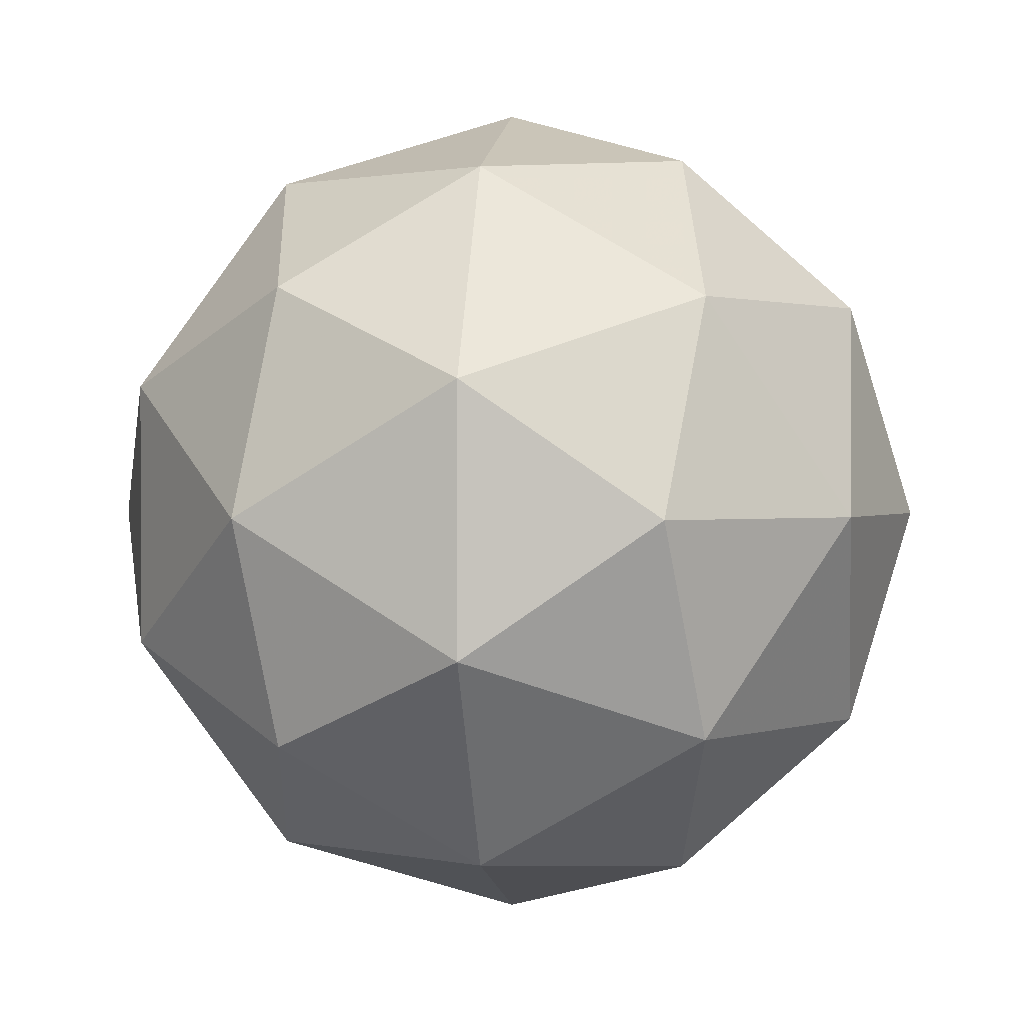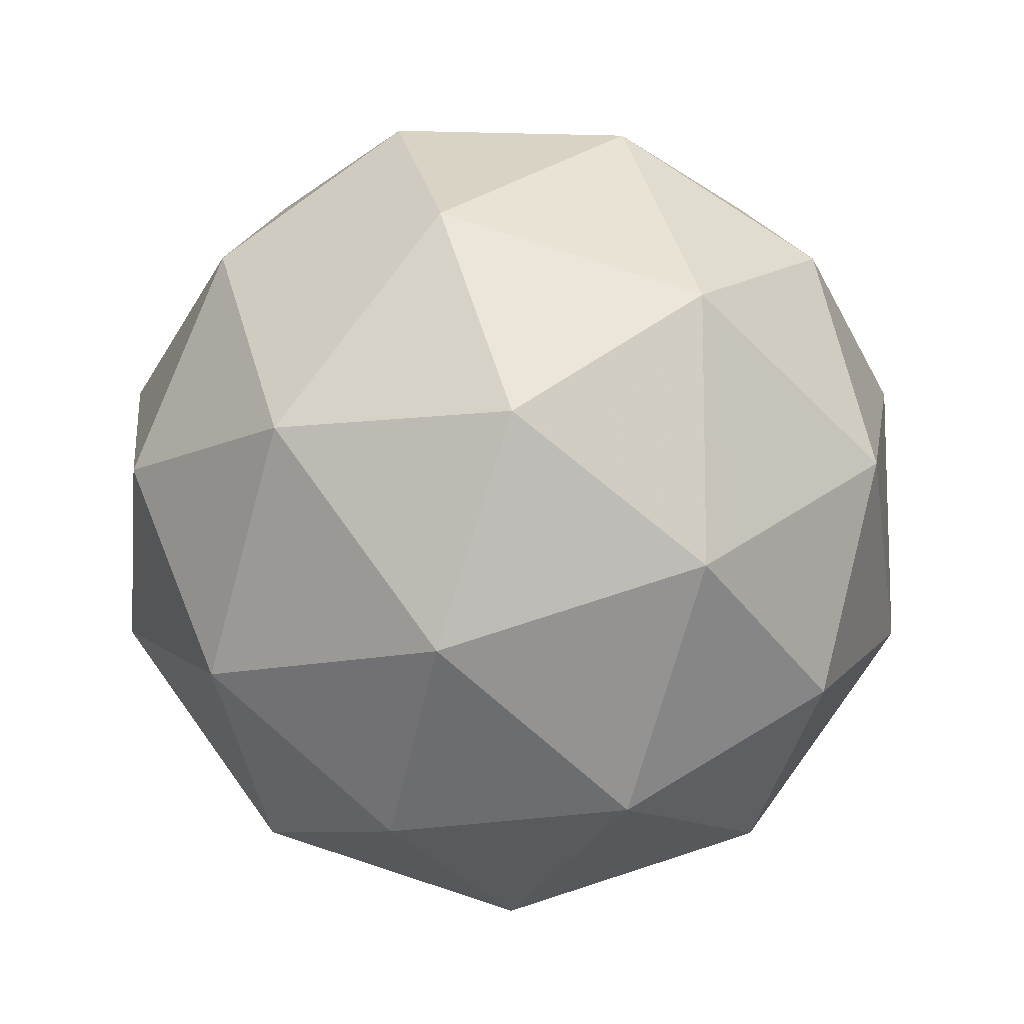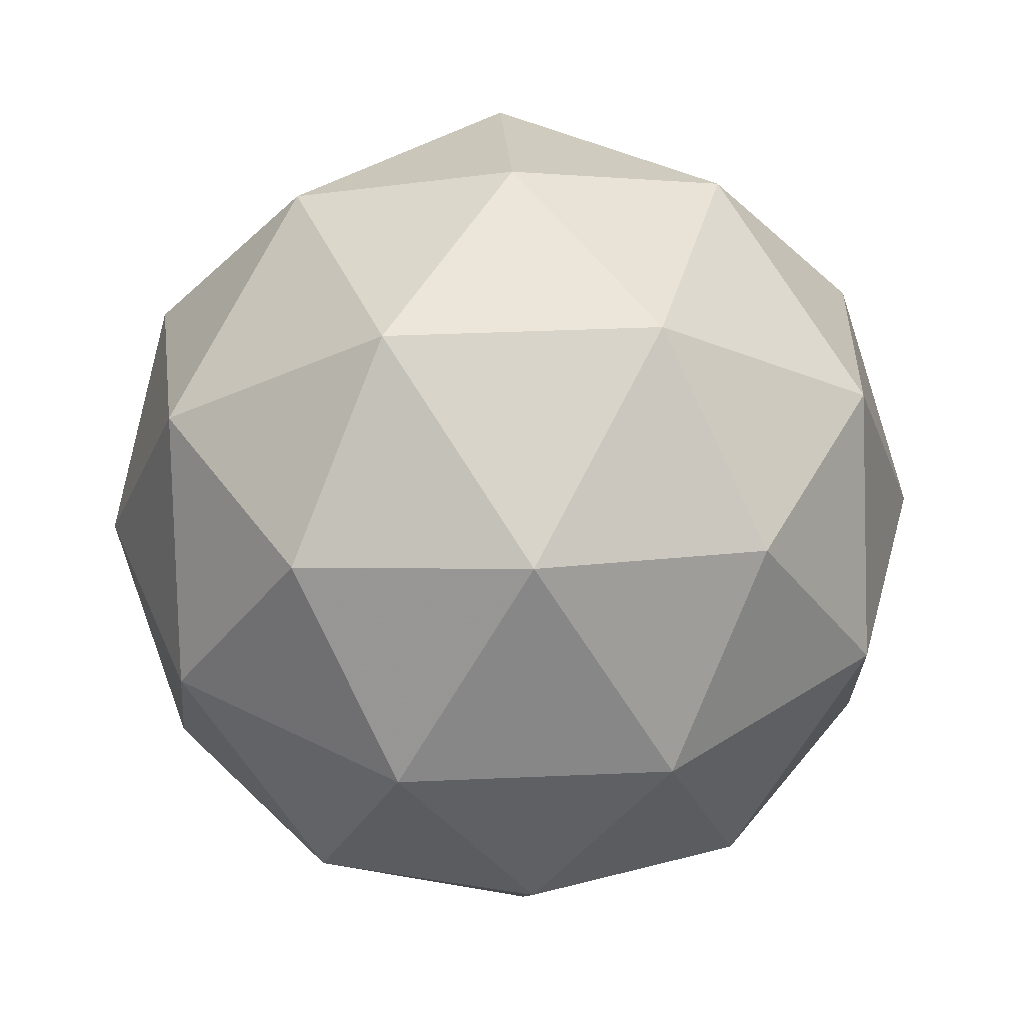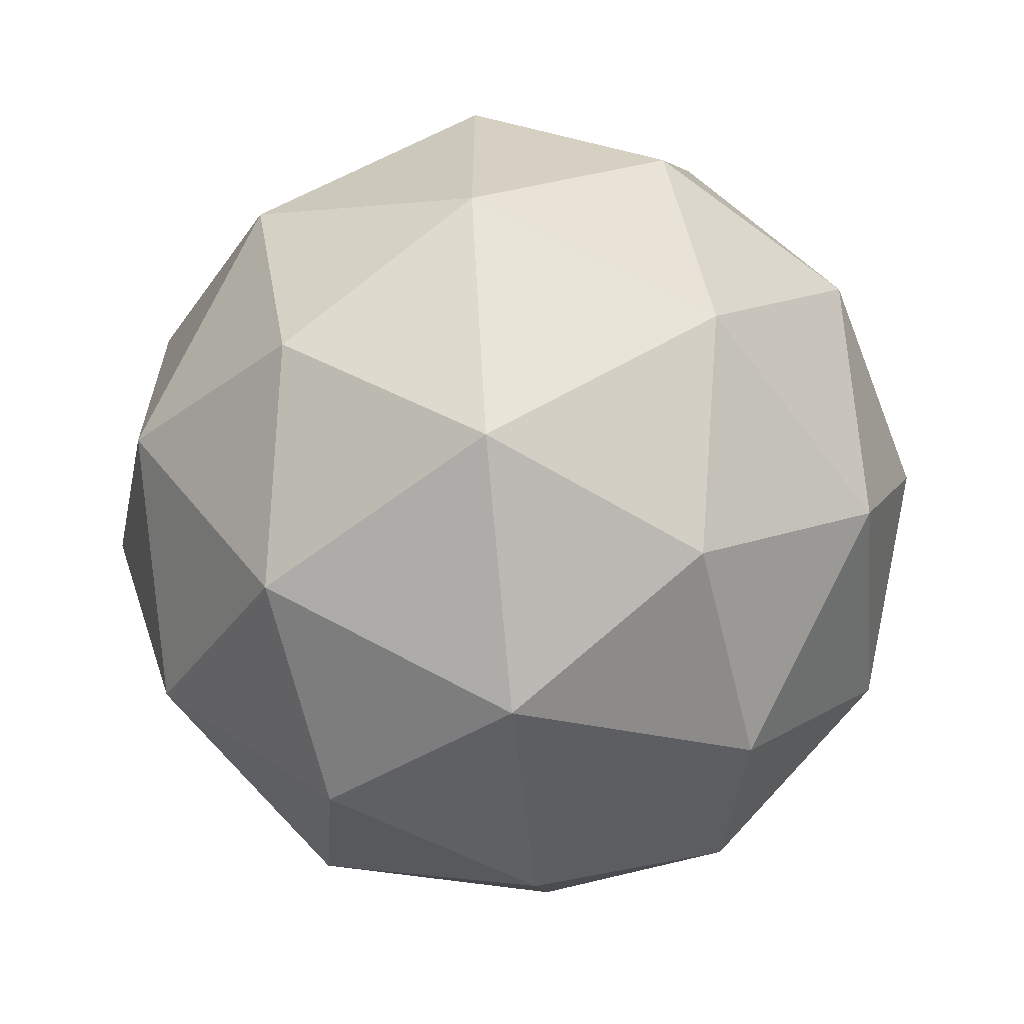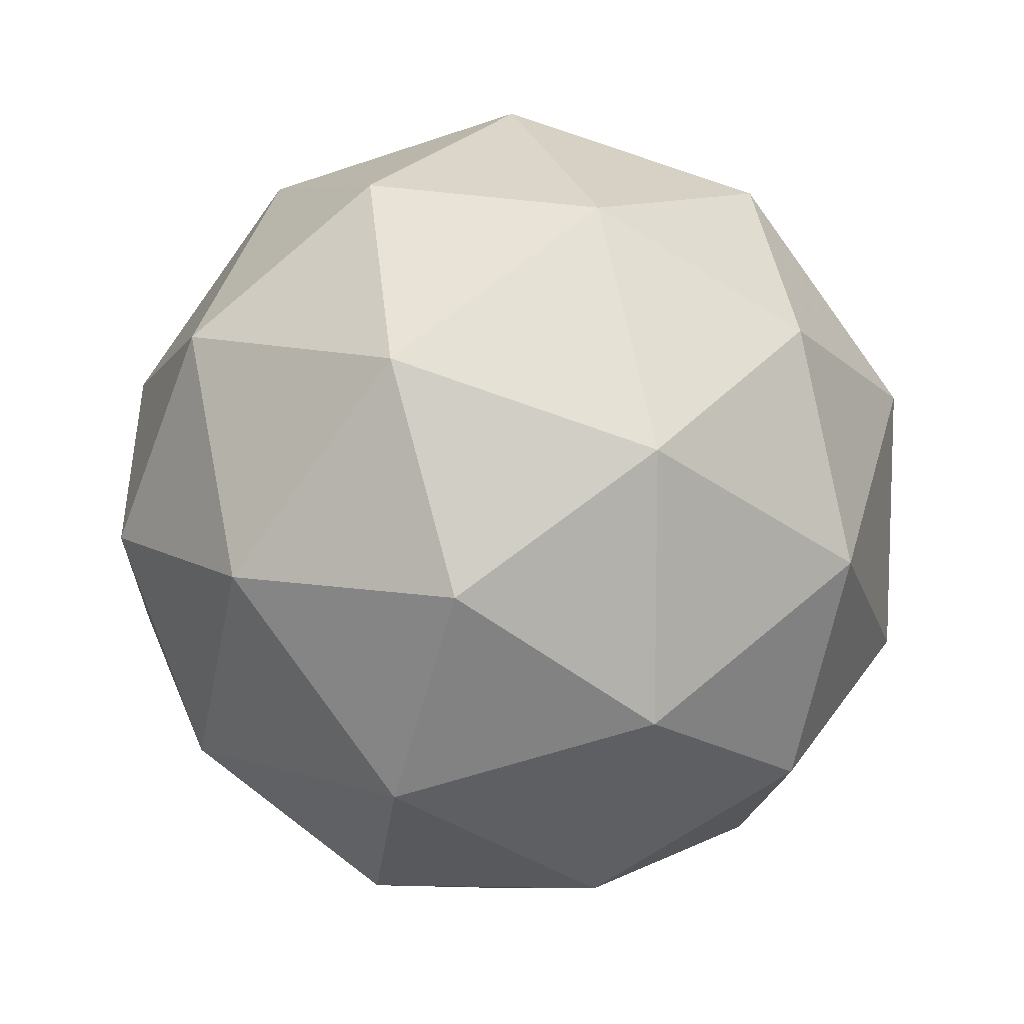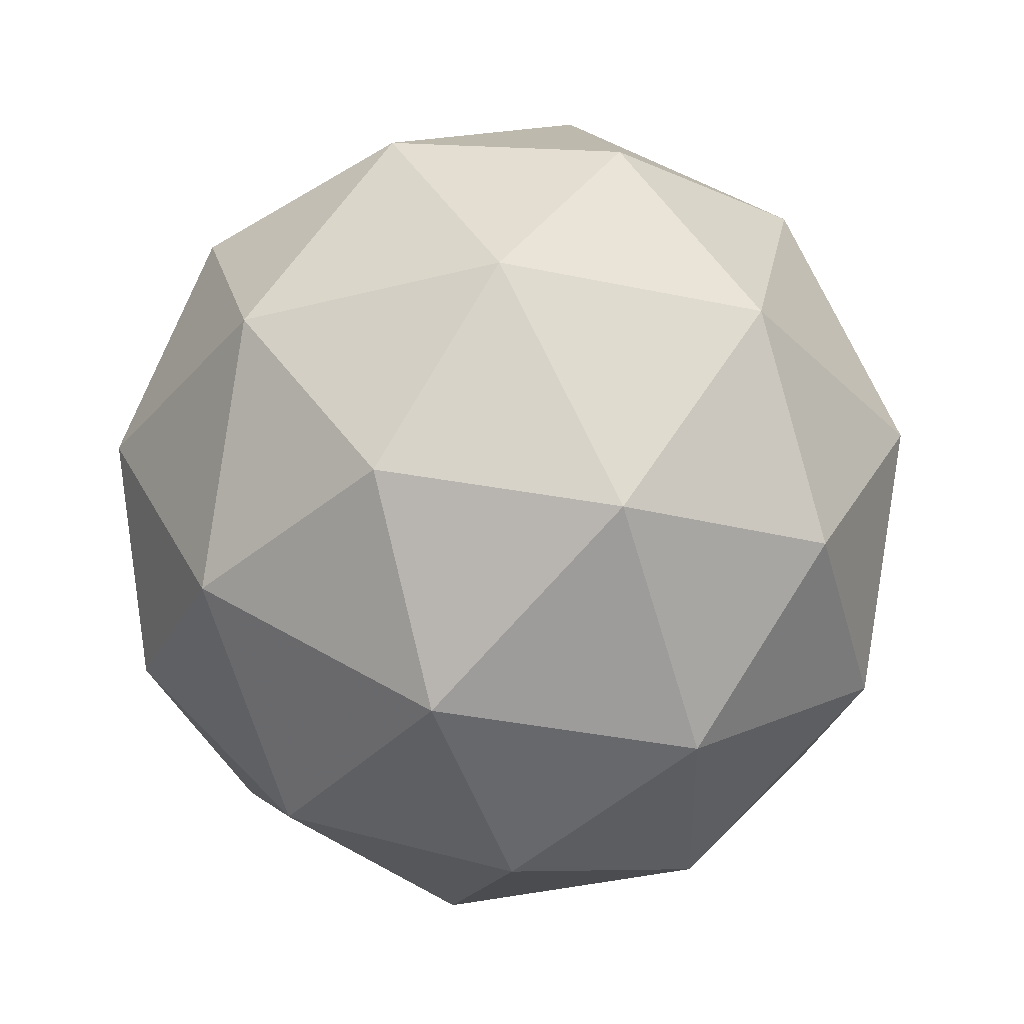
<metadata>
{"format":"obj","ext":"obj","renderer":"f3d","projection":"perspective","resolution":1024,"background":"white","views":[{"elev":1.1,"azim":-82.8,"up":"+Z"},{"elev":77.4,"azim":-107.9,"up":"+Y"},{"elev":38.8,"azim":-93.2,"up":"+Y"},{"elev":-63.8,"azim":-84.5,"up":"+Z"},{"elev":10.8,"azim":-172.9,"up":"+Z"},{"elev":-33.5,"azim":73.6,"up":"+Y"}]}
</metadata>
<code>
g AIZL-i8-g89-s1334
v 3548 -1890 -4379
v 3637 -1859 -4314
v 3514 -1859 -4274
v 3700 -1774 -4268
v 3726 -1791 -4379
v 3437 -1859 -4379
v 3514 -1859 -4484
v 3637 -1859 -4444
v 3748 -1680 -4314
v 3490 -1774 -4200
v 3603 -1791 -4209
v 3548 -1680 -4169
v 3360 -1774 -4379
v 3403 -1791 -4274
v 3348 -1680 -4314
v 3490 -1774 -4557
v 3403 -1791 -4484
v 3424 -1680 -4549
v 3700 -1774 -4489
v 3603 -1791 -4549
v 3671 -1680 -4549
v 3671 -1680 -4209
v 3424 -1680 -4209
v 3348 -1680 -4444
v 3548 -1680 -4589
v 3748 -1680 -4444
v 3606 -1587 -4200
v 3692 -1570 -4274
v 3582 -1502 -4274
v 3396 -1587 -4268
v 3493 -1570 -4209
v 3458 -1502 -4314
v 3396 -1587 -4489
v 3369 -1570 -4379
v 3458 -1502 -4444
v 3606 -1587 -4557
v 3493 -1570 -4549
v 3582 -1502 -4484
v 3736 -1587 -4379
v 3692 -1570 -4484
v 3658 -1502 -4379
v 3548 -1470 -4379
f 1 2 3
f 4 2 5
f 1 3 6
f 1 6 7
f 1 7 8
f 4 5 9
f 10 11 12
f 13 14 15
f 16 17 18
f 19 20 21
f 4 9 22
f 10 12 23
f 13 15 24
f 16 18 25
f 19 21 26
f 27 28 29
f 30 31 32
f 33 34 35
f 36 37 38
f 39 40 41
f 41 38 42
f 41 40 38
f 40 36 38
f 38 35 42
f 38 37 35
f 37 33 35
f 35 32 42
f 35 34 32
f 34 30 32
f 32 29 42
f 32 31 29
f 31 27 29
f 29 41 42
f 29 28 41
f 28 39 41
f 26 40 39
f 26 21 40
f 21 36 40
f 25 37 36
f 25 18 37
f 18 33 37
f 24 34 33
f 24 15 34
f 15 30 34
f 23 31 30
f 23 12 31
f 12 27 31
f 22 28 27
f 22 9 28
f 9 39 28
f 21 25 36
f 21 20 25
f 20 16 25
f 18 24 33
f 18 17 24
f 17 13 24
f 15 23 30
f 15 14 23
f 14 10 23
f 12 22 27
f 12 11 22
f 11 4 22
f 9 26 39
f 9 5 26
f 5 19 26
f 8 20 19
f 8 7 20
f 7 16 20
f 7 17 16
f 7 6 17
f 6 13 17
f 6 14 13
f 6 3 14
f 3 10 14
f 5 8 19
f 5 2 8
f 2 1 8
f 3 11 10
f 3 2 11
f 2 4 11
f 2 4 11

</code>
